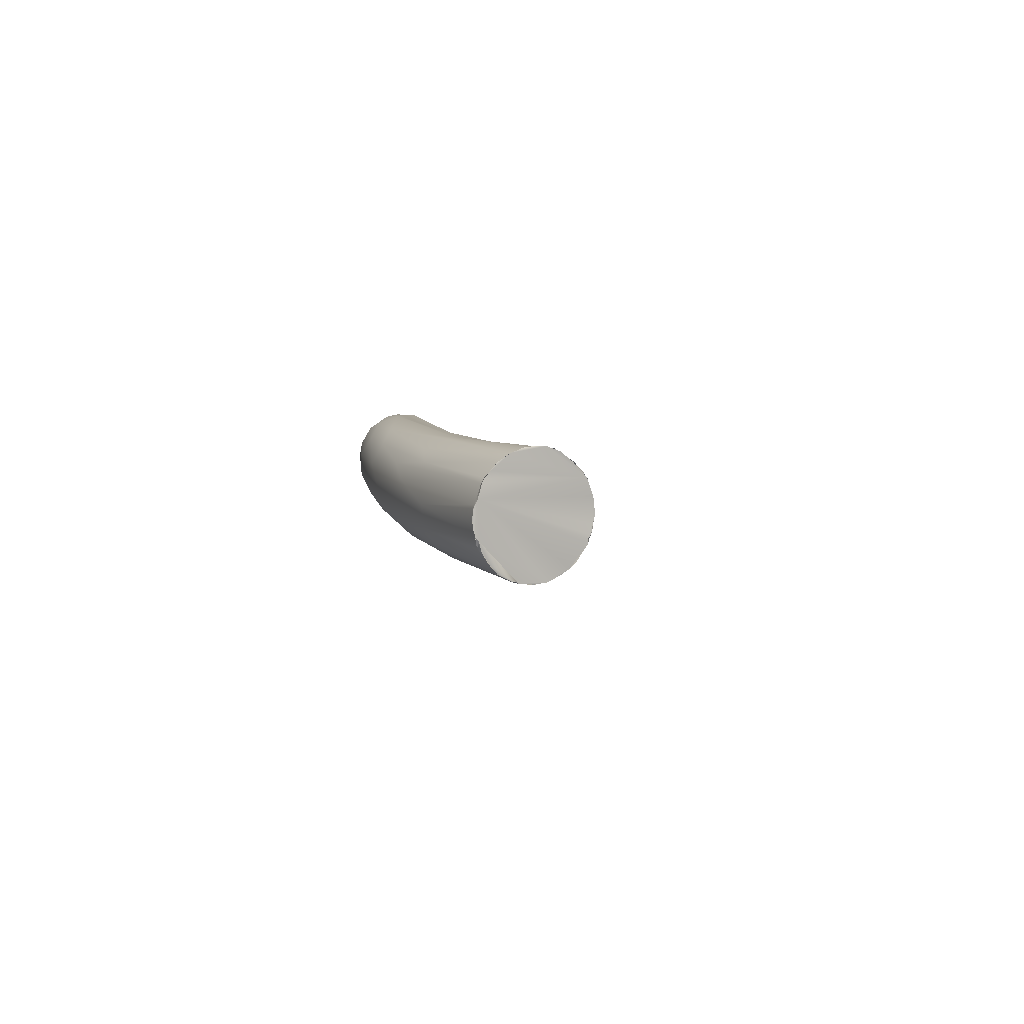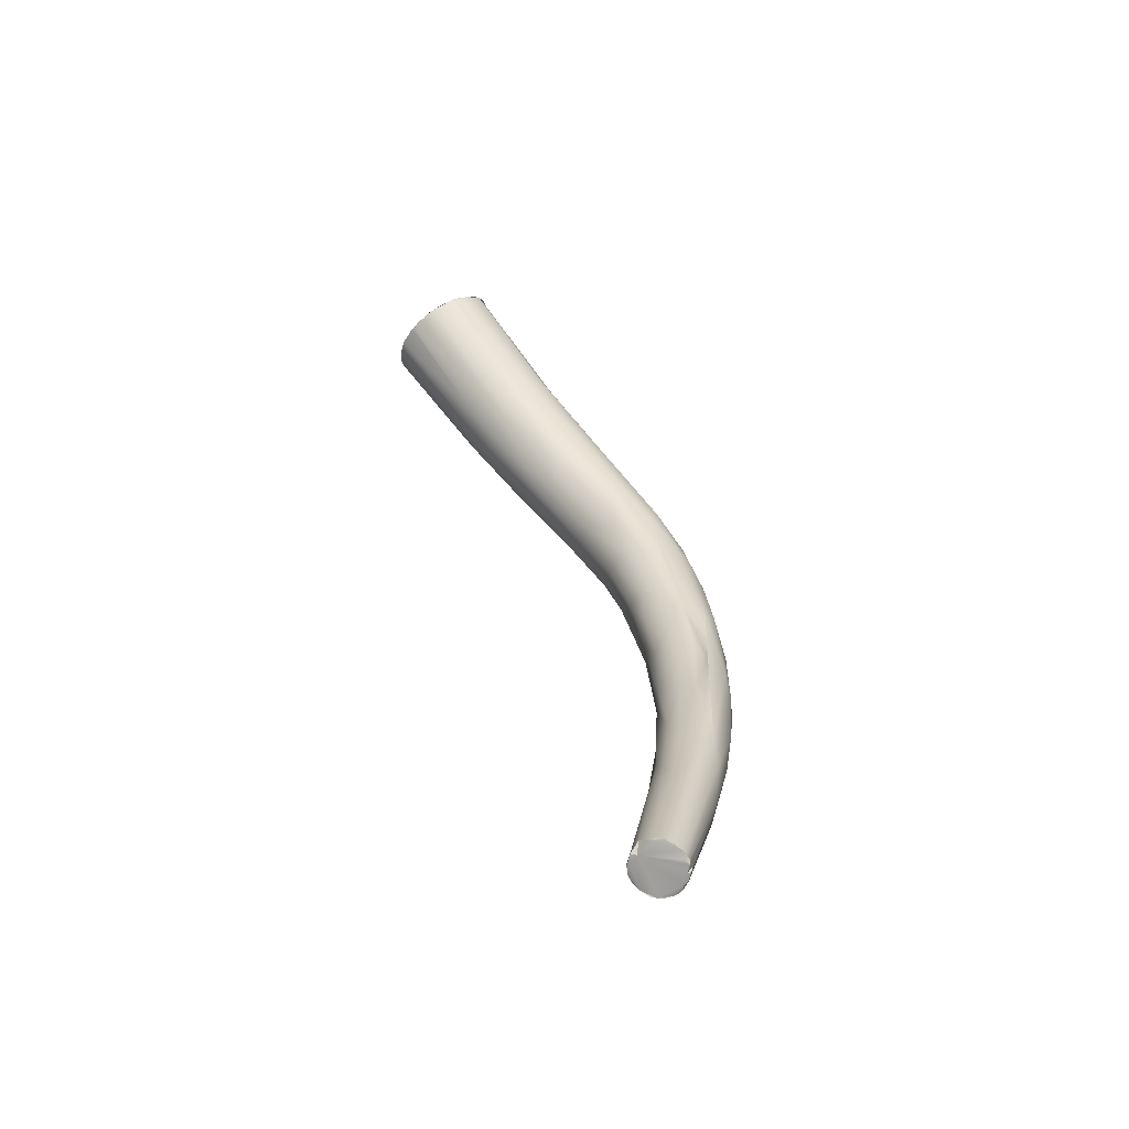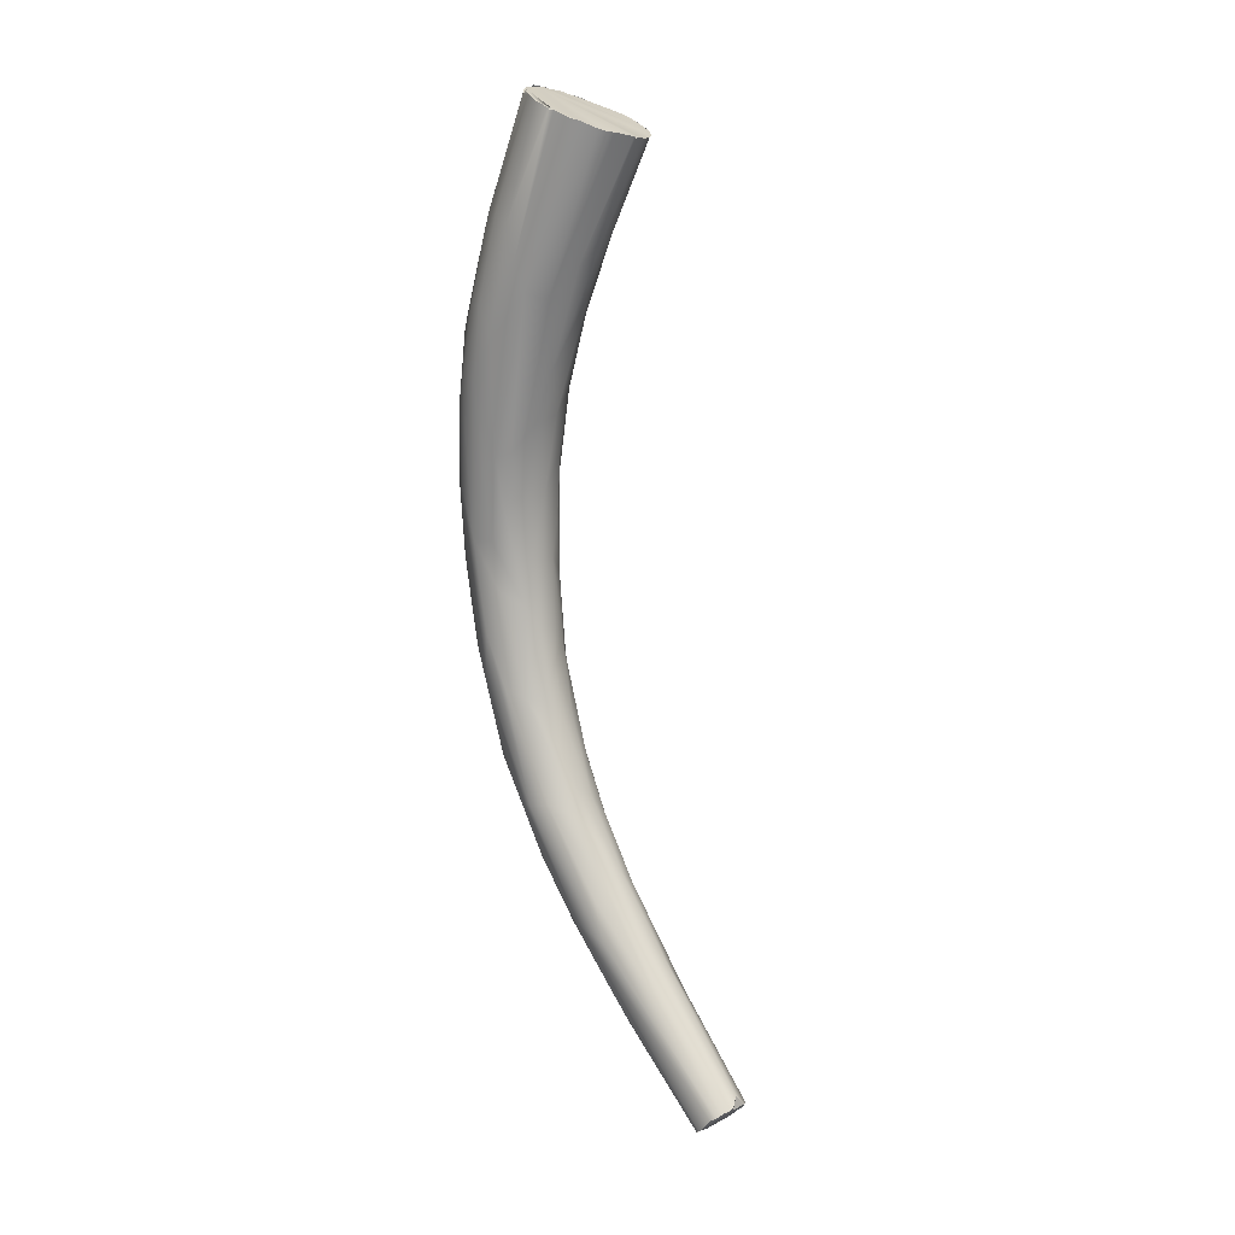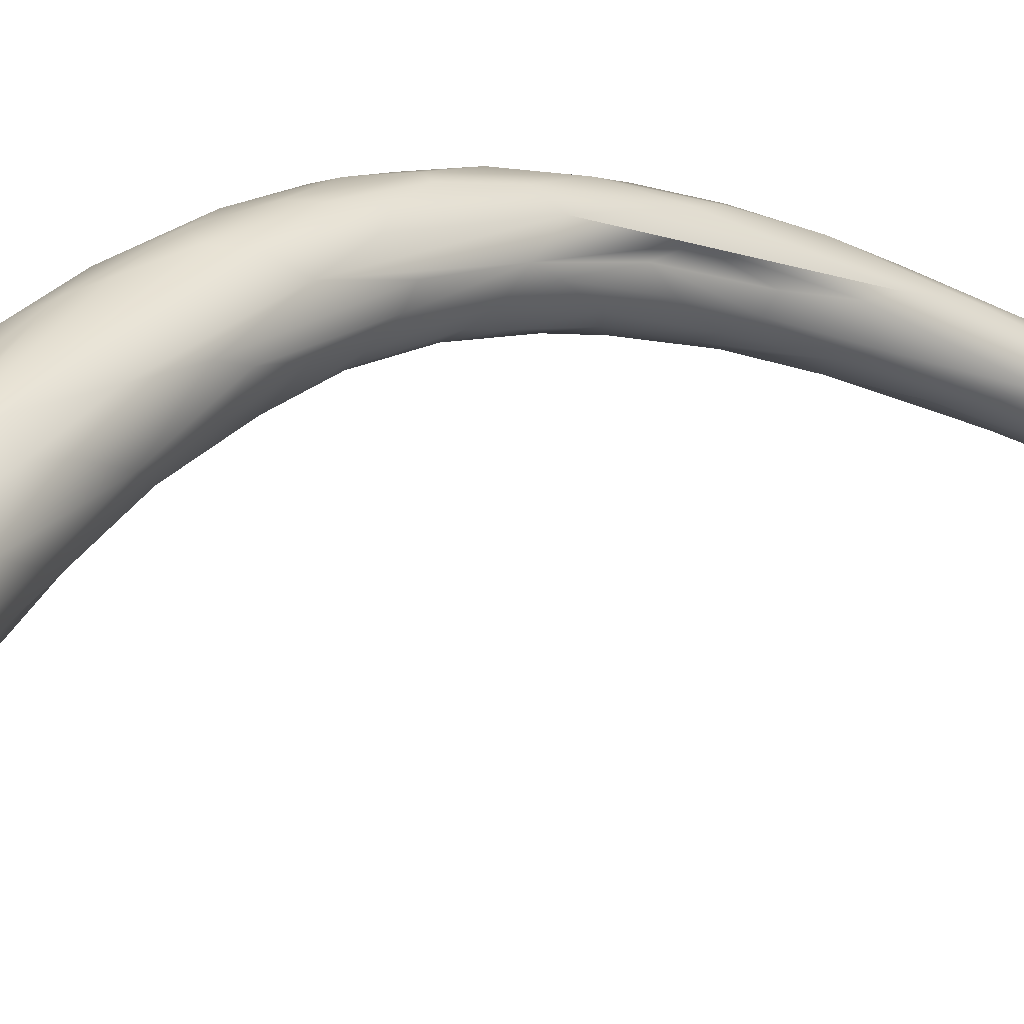
<metadata>
{"format":"obj","ext":"obj","renderer":"f3d","projection":"perspective","resolution":1024,"background":"white","views":[{"elev":71.3,"azim":-42.1,"up":"+Z"},{"elev":-44.6,"azim":74.9,"up":"+Z"},{"elev":-10.4,"azim":-24.5,"up":"+Z"},{"elev":-3.2,"azim":36.8,"up":"+Y"}]}
</metadata>
<code>
o FJ2499.obj_grp1.1202
v -0.2116 -0.1886 5.867
v -0.2125 -0.1856 5.87
v -0.2112 -0.1802 5.864
v -0.2109 -0.1822 5.861
v -0.2127 -0.187 5.877
v -0.2135 -0.1958 5.879
v -0.2113 -0.1956 5.872
v -0.2138 -0.1927 5.88
v -0.2109 -0.2059 5.884
v -0.2107 -0.182 5.875
v -0.2128 -0.2071 5.89
v -0.2123 -0.1906 5.886
v -0.2139 -0.2045 5.893
v -0.2138 -0.2007 5.894
v -0.2013 -0.1699 5.825
v -0.2084 -0.1749 5.85
v -0.205 -0.1679 5.84
v -0.2058 -0.1742 5.842
v -0.201 -0.1749 5.832
v -0.2036 -0.1775 5.841
v -0.203 -0.1819 5.846
v -0.2079 -0.172 5.853
v -0.2062 -0.1856 5.854
v -0.2039 -0.1657 5.844
v -0.2061 -0.1704 5.857
v -0.2099 -0.1769 5.864
v -0.2084 -0.2044 5.879
v -0.2083 -0.1777 5.871
v -0.2097 -0.1892 5.889
v -0.2076 -0.1853 5.885
v -0.2104 -0.222 5.906
v -0.2118 -0.1979 5.897
v -0.211 -0.2212 5.906
v -0.2128 -0.2168 5.91
v -0.212 -0.2127 5.913
v -0.2125 -0.2188 5.908
v -0.2112 -0.2211 5.906
v -0.2112 -0.2211 5.906
v -0.2106 -0.2215 5.906
v -0.2125 -0.2188 5.908
v -0.2106 -0.2215 5.906
v -0.2106 -0.2215 5.906
v -0.2109 -0.2212 5.906
v -0.2105 -0.2218 5.906
v -0.2127 -0.2139 5.911
v -0.2127 -0.2171 5.91
v -0.2126 -0.2149 5.911
v -0.2118 -0.2135 5.913
v -0.2126 -0.2149 5.911
v -0.2118 -0.2135 5.913
v -0.2118 -0.2135 5.913
v -0.212 -0.2128 5.913
v -0.2127 -0.2139 5.911
v -0.1997 -0.1656 5.817
v -0.195 -0.1627 5.804
v -0.1918 -0.1682 5.794
v -0.1976 -0.1702 5.815
v -0.2018 -0.1636 5.831
v -0.1968 -0.1609 5.814
v -0.2009 -0.1643 5.823
v -0.199 -0.1608 5.827
v -0.1992 -0.1609 5.832
v -0.1964 -0.1761 5.829
v -0.1996 -0.1789 5.838
v -0.1979 -0.1614 5.839
v -0.2037 -0.1873 5.855
v -0.2028 -0.1658 5.85
v -0.1999 -0.1837 5.848
v -0.2042 -0.2052 5.878
v -0.1995 -0.1647 5.85
v -0.2034 -0.1708 5.863
v -0.2006 -0.1911 5.86
v -0.2045 -0.1768 5.873
v -0.2033 -0.2248 5.902
v -0.2063 -0.2244 5.903
v -0.2083 -0.2234 5.904
v -0.2058 -0.1917 5.896
v -0.2105 -0.2217 5.906
v -0.2083 -0.2234 5.904
v -0.2062 -0.2243 5.903
v -0.2078 -0.2087 5.916
v -0.2057 -0.2073 5.917
v -0.2106 -0.2105 5.914
v -0.212 -0.2128 5.913
v -0.2113 -0.2115 5.914
v -0.2104 -0.2102 5.914
v -0.2093 -0.2094 5.915
v -0.2093 -0.2094 5.915
v -0.2088 -0.2091 5.916
v -0.1923 -0.1657 5.794
v -0.1881 -0.1654 5.784
v -0.1801 -0.1751 5.768
v -0.1896 -0.1716 5.794
v -0.1894 -0.1611 5.793
v -0.1943 -0.1613 5.804
v -0.1945 -0.1724 5.813
v -0.1939 -0.1597 5.807
v -0.1883 -0.1733 5.805
v -0.191 -0.1735 5.813
v -0.193 -0.1753 5.826
v -0.193 -0.1582 5.816
v -0.1953 -0.1589 5.819
v -0.1955 -0.1594 5.829
v -0.1962 -0.1791 5.838
v -0.1956 -0.1835 5.849
v -0.1963 -0.1905 5.862
v -0.1987 -0.1669 5.855
v -0.1998 -0.1965 5.868
v -0.2008 -0.1743 5.87
v -0.1984 -0.1723 5.865
v -0.2 -0.2089 5.884
v -0.2032 -0.1881 5.891
v -0.2033 -0.2248 5.902
v -0.2013 -0.2249 5.902
v -0.2014 -0.2248 5.902
v -0.1986 -0.2065 5.916
v -0.2046 -0.2069 5.916
v -0.1897 -0.2161 5.908
v -0.2056 -0.2073 5.916
v -0.1831 -0.1709 5.772
v -0.1864 -0.1636 5.783
v -0.1823 -0.1669 5.773
v -0.1817 -0.1752 5.776
v -0.1829 -0.1632 5.779
v -0.1878 -0.1592 5.796
v -0.1809 -0.1754 5.78
v -0.1845 -0.1739 5.792
v -0.191 -0.1583 5.808
v -0.1873 -0.1582 5.803
v -0.1868 -0.1729 5.809
v -0.1895 -0.1738 5.82
v -0.1911 -0.1583 5.821
v -0.1896 -0.1743 5.826
v -0.1937 -0.1783 5.838
v -0.1951 -0.1609 5.838
v -0.1913 -0.1599 5.831
v -0.1913 -0.1773 5.839
v -0.1948 -0.1639 5.847
v -0.1931 -0.1847 5.857
v -0.1952 -0.1689 5.857
v -0.1954 -0.203 5.881
v -0.1979 -0.1913 5.893
v -0.1959 -0.1855 5.882
v -0.1962 -0.2099 5.888
v -0.2004 -0.2249 5.902
v -0.2014 -0.2063 5.917
v -0.2031 -0.2068 5.917
v -0.2047 -0.2069 5.916
v -0.2031 -0.2068 5.917
v -0.1774 -0.1727 5.76
v -0.1778 -0.1678 5.765
v -0.1792 -0.1629 5.777
v -0.1836 -0.1609 5.786
v -0.1831 -0.1596 5.793
v -0.1844 -0.1734 5.797
v -0.1814 -0.1727 5.796
v -0.1814 -0.1601 5.795
v -0.1868 -0.1585 5.81
v -0.1849 -0.1717 5.811
v -0.1865 -0.1604 5.82
v -0.1869 -0.1719 5.824
v -0.1896 -0.161 5.831
v -0.1885 -0.1738 5.837
v -0.1921 -0.164 5.844
v -0.1893 -0.1639 5.838
v -0.191 -0.1786 5.847
v -0.1885 -0.1668 5.84
v -0.1911 -0.1798 5.855
v -0.1916 -0.1695 5.853
v -0.1913 -0.1796 5.86
v -0.1929 -0.1824 5.87
v -0.1895 -0.1717 5.849
v -0.1929 -0.1891 5.876
v -0.1934 -0.1896 5.868
v -0.1937 -0.1896 5.881
v -0.1927 -0.1978 5.886
v -0.194 -0.1984 5.879
v -0.1921 -0.2063 5.893
v -0.1939 -0.1958 5.893
v -0.1958 -0.2233 5.903
v -0.1962 -0.2238 5.903
v -0.1962 -0.2238 5.903
v -0.1958 -0.2233 5.903
v -0.1958 -0.2232 5.903
v -0.1962 -0.2238 5.903
v -0.1958 -0.2232 5.903
v -0.195 -0.223 5.903
v -0.195 -0.223 5.903
v -0.1958 -0.2233 5.903
v -0.195 -0.223 5.903
v -0.1958 -0.2232 5.903
v -0.1984 -0.2064 5.916
v -0.2014 -0.2063 5.917
v -0.1738 -0.173 5.754
v -0.1647 -0.1829 5.735
v -0.1641 -0.1861 5.737
v -0.1717 -0.1701 5.756
v -0.1726 -0.1804 5.76
v -0.1756 -0.1659 5.767
v -0.1752 -0.1644 5.772
v -0.1733 -0.1782 5.769
v -0.1762 -0.1748 5.782
v -0.1776 -0.1621 5.783
v -0.1812 -0.1609 5.801
v -0.1782 -0.1711 5.793
v -0.1812 -0.17 5.804
v -0.1839 -0.1632 5.818
v -0.1813 -0.167 5.808
v -0.1844 -0.1693 5.818
v -0.1798 -0.1648 5.803
v -0.1847 -0.168 5.823
v -0.1873 -0.1707 5.836
v -0.1901 -0.213 5.91
v -0.1896 -0.2148 5.908
v -0.1897 -0.2156 5.908
v -0.1914 -0.2197 5.905
v -0.194 -0.2224 5.903
v -0.1935 -0.2219 5.903
v -0.1935 -0.2219 5.903
v -0.1923 -0.221 5.904
v -0.1923 -0.221 5.904
v -0.1907 -0.2188 5.906
v -0.1913 -0.2198 5.905
v -0.1956 -0.207 5.915
v -0.1916 -0.2098 5.913
v -0.1926 -0.2089 5.914
v -0.1942 -0.2078 5.914
v -0.1959 -0.2069 5.915
v -0.1647 -0.1818 5.735
v -0.1641 -0.1809 5.735
v -0.163 -0.1791 5.735
v -0.1632 -0.187 5.737
v -0.1689 -0.1703 5.755
v -0.168 -0.1694 5.759
v -0.1693 -0.1782 5.766
v -0.1733 -0.1736 5.78
v -0.1693 -0.1682 5.768
v -0.1767 -0.1686 5.793
v -0.1731 -0.169 5.783
v -0.1897 -0.2162 5.908
v -0.1903 -0.213 5.91
v -0.1911 -0.2107 5.912
v -0.1896 -0.2155 5.908
v -0.1898 -0.2156 5.908
v -0.1897 -0.2157 5.908
v -0.1897 -0.2156 5.908
v -0.1896 -0.2155 5.908
v -0.1896 -0.2148 5.908
v -0.1903 -0.213 5.91
v -0.1619 -0.1784 5.735
v -0.1606 -0.1785 5.735
v -0.1631 -0.1794 5.735
v -0.1645 -0.1846 5.736
v -0.1646 -0.1818 5.735
v -0.1645 -0.1846 5.736
v -0.1596 -0.1865 5.739
v -0.1613 -0.1875 5.738
v -0.1632 -0.187 5.737
v -0.1641 -0.1861 5.737
v -0.1619 -0.1784 5.735
v -0.1619 -0.1875 5.738
v -0.1601 -0.1875 5.739
v -0.16 -0.1779 5.736
v -0.1645 -0.1773 5.76
v -0.1717 -0.1678 5.777
v -0.1607 -0.1785 5.735
v -0.1601 -0.178 5.736
v -0.1589 -0.1778 5.737
v -0.1588 -0.1786 5.736
v -0.1619 -0.1875 5.738
v -0.1613 -0.1875 5.738
v -0.1601 -0.1874 5.739
v -0.1596 -0.1865 5.739
v -0.159 -0.1863 5.741
v -0.1601 -0.1874 5.739
v -0.159 -0.1863 5.741
v -0.1589 -0.1777 5.737
v -0.1588 -0.1776 5.738
v -0.157 -0.1787 5.738
v -0.1554 -0.1817 5.739
v -0.1588 -0.1786 5.736
v -0.1589 -0.1778 5.737
v -0.1588 -0.1776 5.738
v -0.1574 -0.1785 5.737
v -0.1588 -0.1786 5.736
v -0.1574 -0.1786 5.737
v -0.1569 -0.1794 5.737
v -0.1569 -0.1787 5.738
v -0.1574 -0.1786 5.737
v -0.1558 -0.1801 5.738
v -0.1561 -0.1797 5.738
v -0.1596 -0.1865 5.739
v -0.1567 -0.1852 5.74
v -0.159 -0.1863 5.741
v -0.1567 -0.1852 5.74
v -0.1561 -0.1845 5.74
v -0.1567 -0.1852 5.74
v -0.1561 -0.1844 5.74
v -0.1555 -0.183 5.74
f 2 3 4
f 4 1 2
f 1 6 2
f 2 5 3
f 6 8 2
f 1 7 6
f 2 8 5
f 7 11 6
f 7 9 11
f 6 13 8
f 8 13 14
f 5 8 14
f 11 13 6
f 14 12 5
f 15 16 54
f 54 16 17
f 15 18 16
f 19 20 18
f 20 1 18
f 1 4 18
f 17 16 22
f 18 4 16
f 20 23 1
f 21 23 20
f 24 22 25
f 23 7 1
f 4 3 16
f 3 22 16
f 25 22 26
f 3 26 22
f 23 27 7
f 25 26 28
f 27 9 7
f 5 26 3
f 28 26 10
f 10 26 5
f 28 10 29
f 30 28 29
f 10 5 12
f 29 10 12
f 31 33 9
f 11 9 33
f 12 32 29
f 32 12 14
f 34 14 13
f 32 14 35
f 34 13 36
f 13 11 36
f 11 37 36
f 38 39 40
f 33 37 11
f 33 41 37
f 42 43 44
f 14 34 45
f 40 39 46
f 48 49 46
f 48 46 39
f 47 50 45
f 35 14 45
f 47 45 34
f 51 52 53
f 90 54 55
f 56 15 54
f 57 15 56
f 58 59 60
f 55 60 59
f 55 54 60
f 58 61 59
f 15 57 19
f 19 63 20
f 54 17 60
f 15 19 18
f 20 63 64
f 17 58 60
f 58 24 61
f 20 64 21
f 61 24 62
f 24 58 17
f 66 23 21
f 65 62 67
f 62 24 67
f 17 22 24
f 24 25 67
f 66 27 23
f 66 69 27
f 70 67 71
f 72 69 66
f 71 67 25
f 71 25 28
f 71 28 73
f 69 74 27
f 73 28 30
f 27 76 9
f 76 27 75
f 74 75 27
f 9 76 31
f 78 79 80
f 80 48 78
f 81 48 80
f 30 29 82
f 89 29 32
f 89 82 29
f 48 39 78
f 32 83 88
f 32 35 83
f 85 84 86
f 81 84 48
f 87 86 84
f 87 84 81
f 89 32 88
f 55 91 90
f 92 93 56
f 56 93 57
f 94 91 55
f 93 96 57
f 55 95 94
f 95 97 94
f 56 54 90
f 55 59 95
f 95 59 97
f 96 98 99
f 100 96 99
f 97 102 101
f 59 61 97
f 97 61 102
f 57 96 19
f 96 63 19
f 100 63 96
f 61 62 102
f 102 62 103
f 104 64 63
f 63 100 104
f 68 21 64
f 68 64 104
f 62 65 103
f 68 66 21
f 105 68 104
f 65 67 70
f 72 68 105
f 72 105 106
f 72 66 68
f 107 70 71
f 72 108 69
f 111 69 108
f 109 71 73
f 109 73 112
f 77 73 30
f 73 77 112
f 114 74 69
f 115 80 113
f 30 82 77
f 117 77 82
f 118 119 81
f 92 56 120
f 122 120 91
f 123 93 92
f 122 121 124
f 120 90 91
f 120 56 90
f 121 122 91
f 121 94 124
f 94 153 124
f 125 153 94
f 121 91 94
f 127 93 126
f 97 125 94
f 125 97 128
f 125 128 129
f 93 127 96
f 98 130 99
f 97 101 128
f 131 100 99
f 129 128 101
f 101 132 129
f 100 131 133
f 102 103 101
f 132 101 103
f 100 133 134
f 135 132 103
f 136 132 135
f 104 100 134
f 134 105 104
f 135 103 65
f 136 135 138
f 70 135 65
f 138 135 70
f 105 139 106
f 107 138 70
f 140 138 107
f 106 108 72
f 107 110 140
f 71 109 107
f 110 107 109
f 106 141 108
f 140 110 142
f 110 109 142
f 140 142 143
f 108 144 111
f 115 81 80
f 114 69 145
f 145 69 111
f 109 112 116
f 142 109 116
f 112 146 116
f 146 112 77
f 77 117 146
f 147 146 117
f 148 119 118
f 149 148 118
f 150 120 122
f 122 124 151
f 152 124 153
f 93 123 126
f 155 98 127
f 129 154 153
f 129 153 125
f 96 127 98
f 155 156 130
f 155 130 98
f 154 129 158
f 99 130 131
f 159 131 130
f 158 129 132
f 158 132 136
f 136 160 158
f 131 159 161
f 133 131 161
f 162 160 136
f 133 137 134
f 164 165 162
f 133 161 137
f 161 163 137
f 137 163 166
f 162 136 164
f 134 137 105
f 166 163 168
f 137 166 105
f 138 164 136
f 166 139 105
f 164 169 165
f 165 169 167
f 164 140 169
f 164 138 140
f 168 139 166
f 169 143 171
f 172 169 171
f 170 171 173
f 139 168 174
f 139 174 106
f 168 170 174
f 140 143 169
f 170 173 174
f 174 173 176
f 174 177 106
f 171 143 175
f 171 175 173
f 176 177 174
f 106 177 141
f 176 178 177
f 141 144 108
f 177 178 141
f 175 143 179
f 144 180 111
f 111 181 145
f 115 182 81
f 180 181 111
f 183 184 185
f 186 81 182
f 187 81 186
f 189 190 191
f 143 142 179
f 192 193 149
f 192 149 118
f 195 196 120
f 196 92 120
f 122 194 150
f 151 194 122
f 198 123 92
f 199 151 124
f 199 197 151
f 123 198 126
f 199 124 152
f 201 127 126
f 202 127 201
f 202 155 127
f 200 152 203
f 155 202 156
f 153 154 152
f 203 152 154
f 154 157 203
f 156 205 206
f 158 157 154
f 159 156 206
f 156 159 130
f 158 204 157
f 206 208 209
f 206 209 159
f 208 210 211
f 209 208 211
f 158 160 204
f 210 207 211
f 159 209 161
f 204 160 207
f 209 211 161
f 211 207 172
f 165 207 160
f 207 165 167
f 161 211 163
f 211 212 163
f 165 160 162
f 211 172 212
f 207 167 172
f 212 170 163
f 168 163 170
f 172 170 212
f 167 169 172
f 170 172 171
f 176 173 175
f 175 179 176
f 176 179 213
f 214 215 178
f 178 176 214
f 141 178 216
f 141 216 144
f 180 144 217
f 188 180 217
f 219 81 187
f 217 144 218
f 218 144 220
f 214 176 213
f 81 222 118
f 221 222 219
f 219 222 81
f 223 222 221
f 216 220 144
f 179 142 225
f 142 224 225
f 224 142 116
f 192 226 228
f 226 192 118
f 227 228 226
f 194 229 150
f 150 229 195
f 231 230 194
f 195 120 150
f 231 194 151
f 232 198 92
f 231 151 197
f 233 197 199
f 198 201 126
f 233 199 200
f 234 233 200
f 201 235 202
f 152 200 199
f 202 235 236
f 203 204 237
f 239 238 236
f 237 204 265
f 205 156 202
f 202 236 205
f 236 238 205
f 157 204 203
f 239 265 210
f 210 265 207
f 210 238 239
f 205 208 206
f 208 205 238
f 238 210 208
f 265 204 207
f 216 178 240
f 179 225 213
f 118 241 242
f 178 215 240
f 243 215 214
f 244 240 215
f 245 246 247
f 247 248 245
f 245 248 249
f 226 118 242
f 250 251 252
f 252 251 254
f 195 253 196
f 255 256 257
f 255 258 259
f 258 255 257
f 230 229 194
f 260 231 197
f 196 232 92
f 261 198 232
f 198 261 262
f 262 201 198
f 233 263 197
f 203 237 234
f 203 234 200
f 239 236 264
f 265 239 264
f 263 266 260
f 260 197 263
f 267 268 269
f 267 269 251
f 251 269 256
f 251 256 254
f 256 255 254
f 258 257 270
f 271 262 261
f 272 257 256
f 273 274 275
f 278 277 234
f 276 201 262
f 277 263 233
f 234 277 233
f 276 235 201
f 279 234 237
f 236 235 264
f 281 282 283
f 284 285 278
f 284 278 234
f 284 234 279
f 286 256 269
f 286 287 256
f 288 287 289
f 290 287 288
f 287 290 256
f 291 265 280
f 292 293 294
f 295 296 276
f 290 297 256
f 299 298 297
f 299 297 290
f 279 237 291
f 237 265 291
f 264 235 296
f 235 276 296
f 280 264 296
f 265 264 280

</code>
